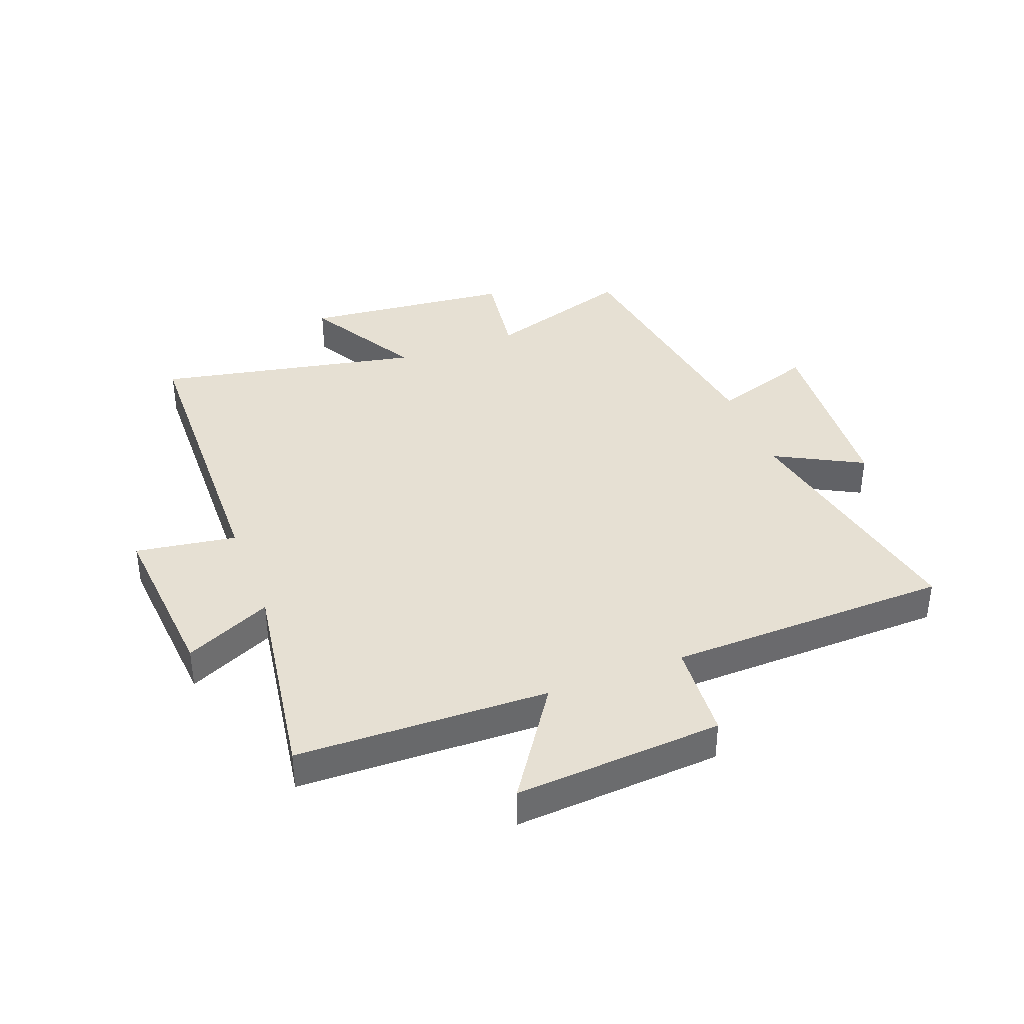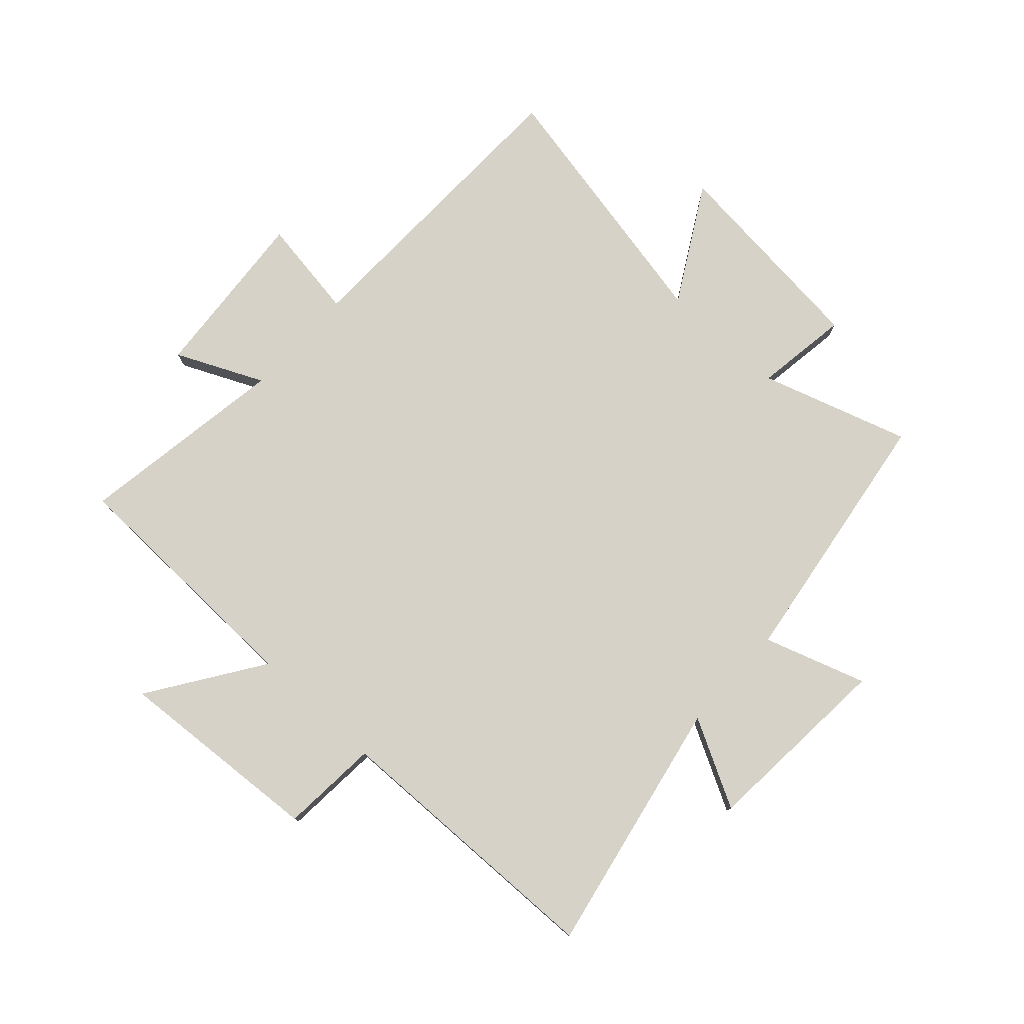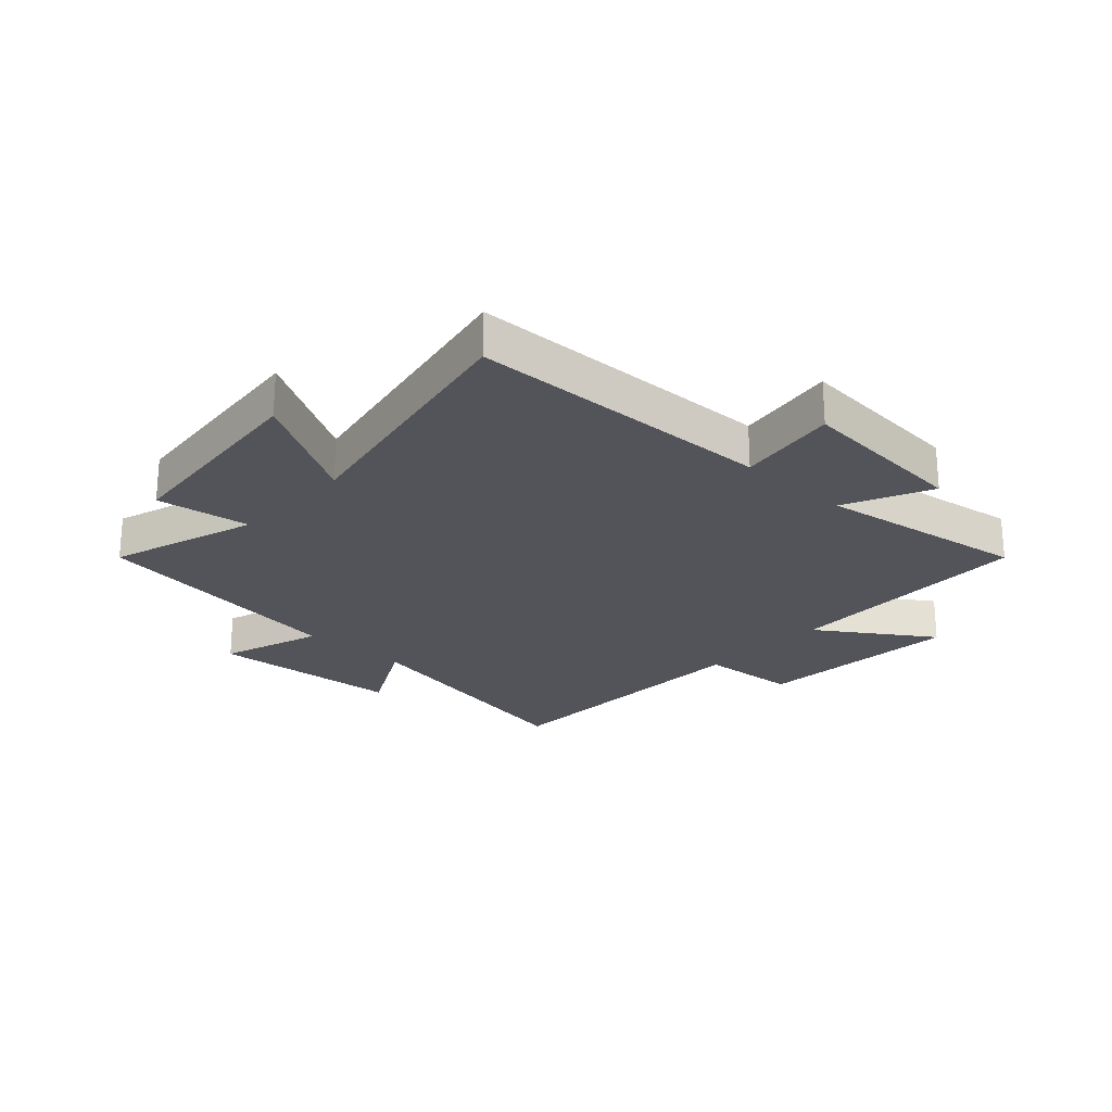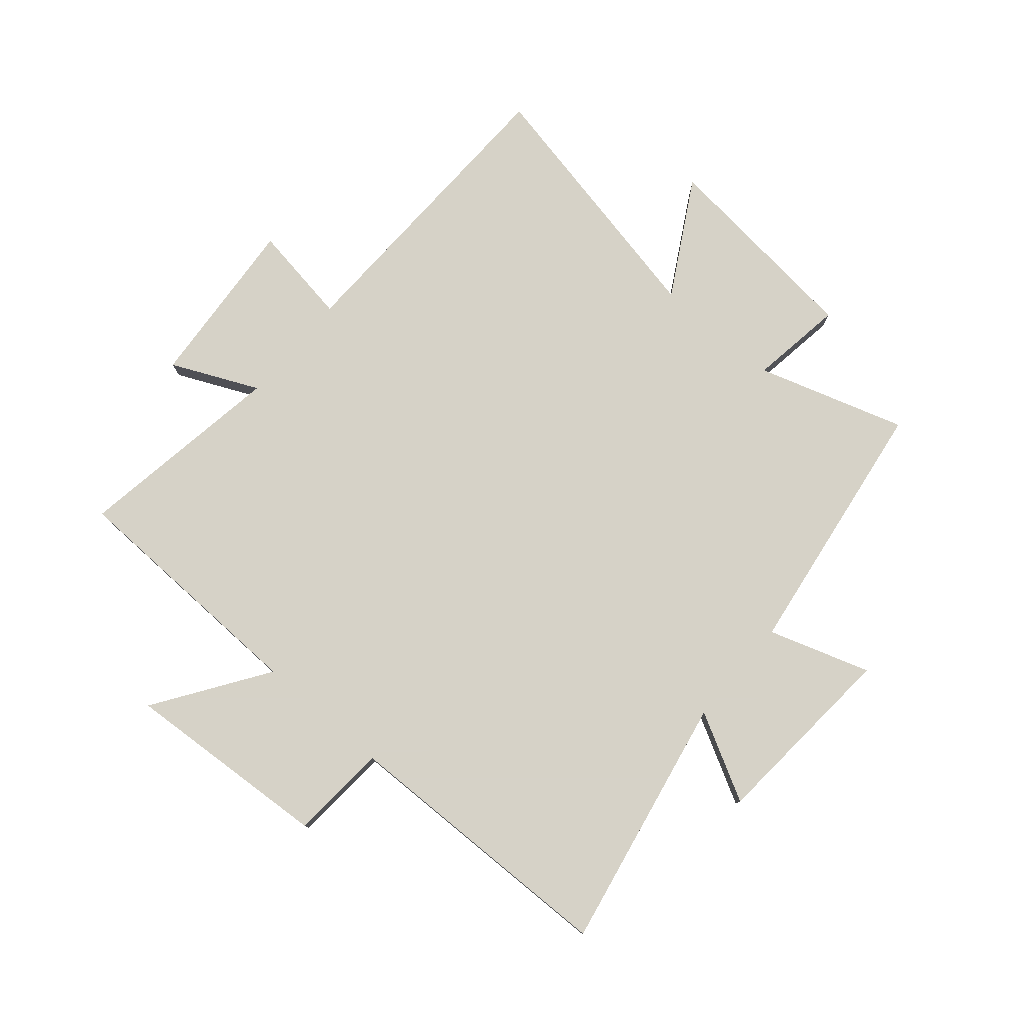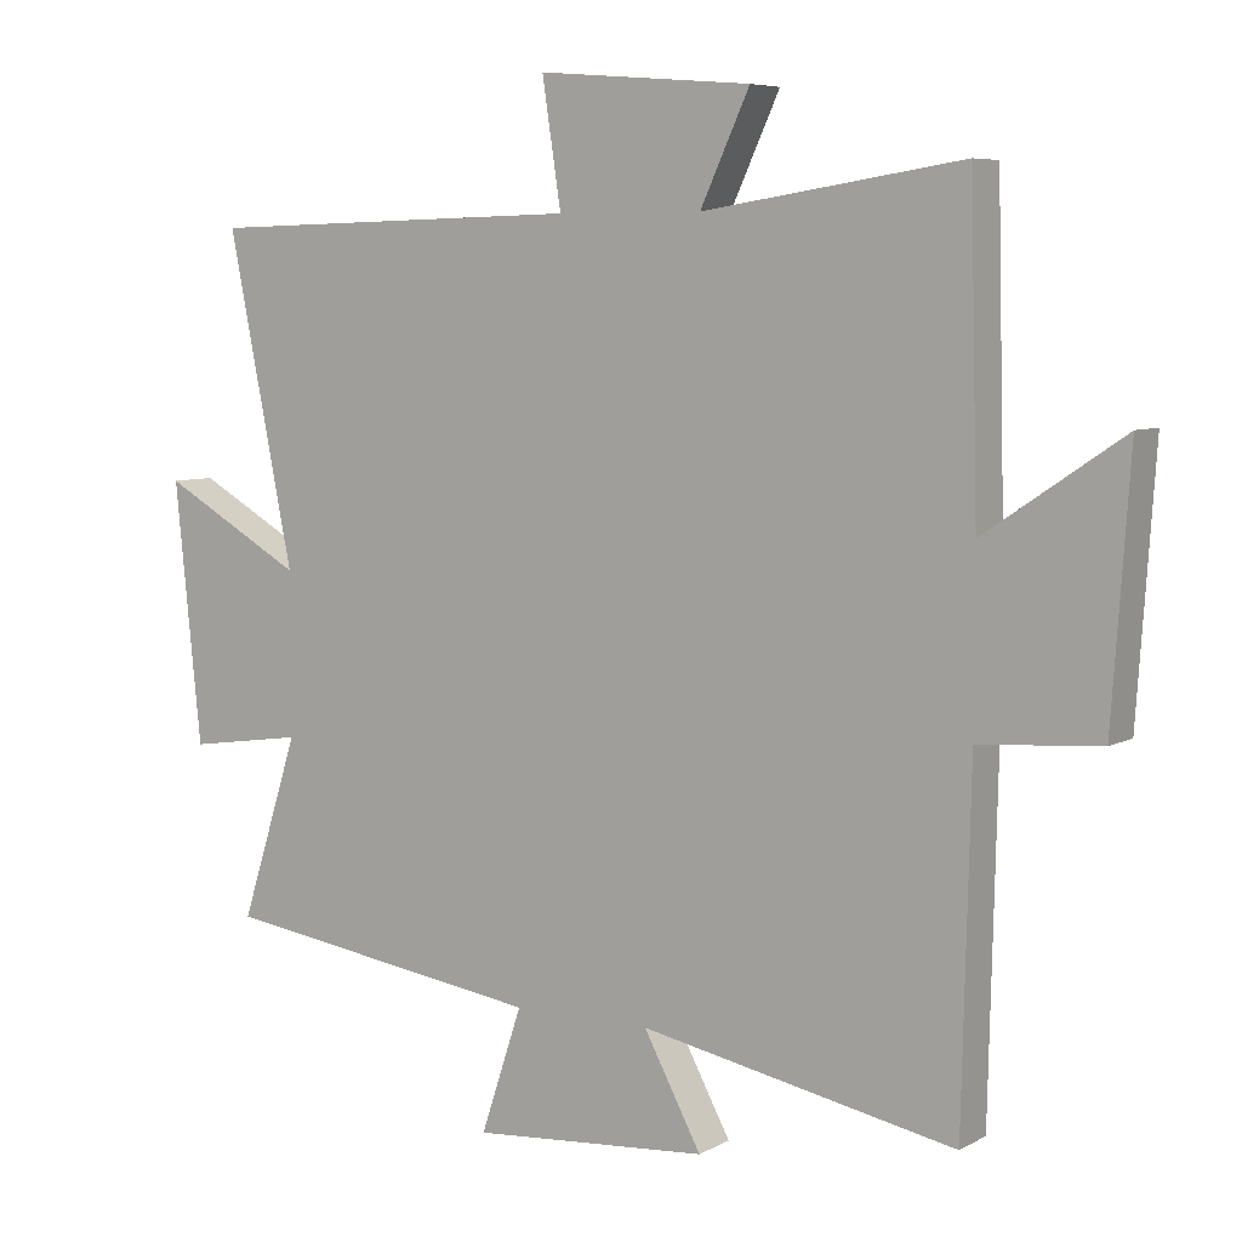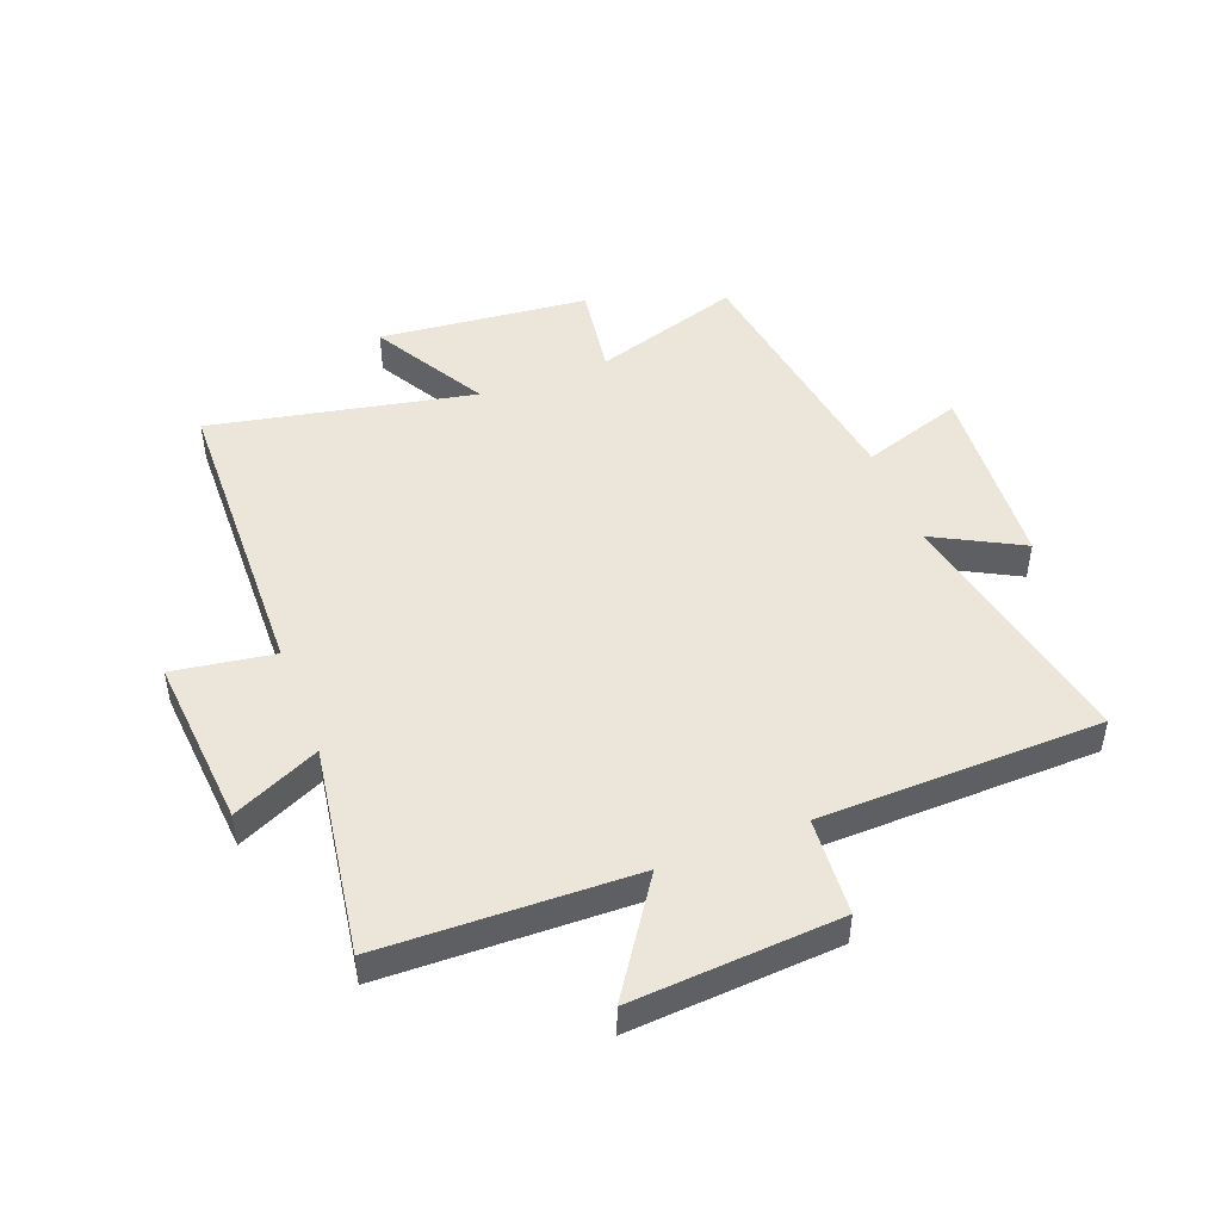
<metadata>
{"format":"obj","ext":"obj","renderer":"f3d","projection":"perspective","resolution":1024,"background":"white","views":[{"elev":38.4,"azim":69.1,"up":"+Y"},{"elev":78.1,"azim":132.5,"up":"+Y"},{"elev":-23.7,"azim":-42.8,"up":"+Y"},{"elev":78.5,"azim":130.7,"up":"+Y"},{"elev":6.5,"azim":33.0,"up":"+Z"},{"elev":47.6,"azim":69.0,"up":"+Y"}]}
</metadata>
<code>
v -0.59 0.07 0.487
v -0.068 0.07 0.5
v -0.094 0.07 0.671
v 0.2 0.07 0.647
v 0.132 0.07 0.5
v 0.489 0.07 0.555
v 0.5 0.07 0.128
v 0.69 0.07 0.256
v 0.666 0.07 -0.096
v 0.5 0.07 -0.108
v 0.489 0.07 -0.586
v 0.056 0.07 -0.5
v 0.135 0.07 -0.648
v -0.191 0.07 -0.672
v -0.134 0.07 -0.5
v -0.58 0.07 -0.434
v -0.5 0.07 -0.183
v -0.659 0.07 -0.206
v -0.695 0.07 0.15
v -0.5 0.07 0.039
v -0.59 0 0.487
v -0.068 0 0.5
v -0.094 0 0.671
v 0.2 0 0.647
v 0.132 0 0.5
v 0.489 0 0.555
v 0.5 0 0.128
v 0.69 0 0.256
v 0.666 0 -0.096
v 0.5 0 -0.108
v 0.489 0 -0.586
v 0.056 0 -0.5
v 0.135 0 -0.648
v -0.191 0 -0.672
v -0.134 0 -0.5
v -0.58 0 -0.434
v -0.5 0 -0.183
v -0.659 0 -0.206
v -0.695 0 0.15
v -0.5 0 0.039
f 17 18 19 20
f 15 16 17
f 15 17 20
f 12 13 14 15
f 20 1 2
f 15 20 2
f 12 15 2
f 10 11 12 2
f 7 8 9 10
f 5 6 7 10
f 2 3 4 5
f 2 5 10
f 40 39 38 37
f 37 36 35
f 40 37 35
f 35 34 33 32
f 22 21 40
f 22 40 35
f 22 35 32
f 22 32 31 30
f 30 29 28 27
f 30 27 26 25
f 25 24 23 22
f 30 25 22
f 1 21 22 2
f 2 22 23 3
f 3 23 24 4
f 4 24 25 5
f 5 25 26 6
f 6 26 27 7
f 7 27 28 8
f 8 28 29 9
f 9 29 30 10
f 10 30 31 11
f 11 31 32 12
f 12 32 33 13
f 13 33 34 14
f 14 34 35 15
f 15 35 36 16
f 16 36 37 17
f 17 37 38 18
f 18 38 39 19
f 19 39 40 20
f 20 40 21 1

</code>
